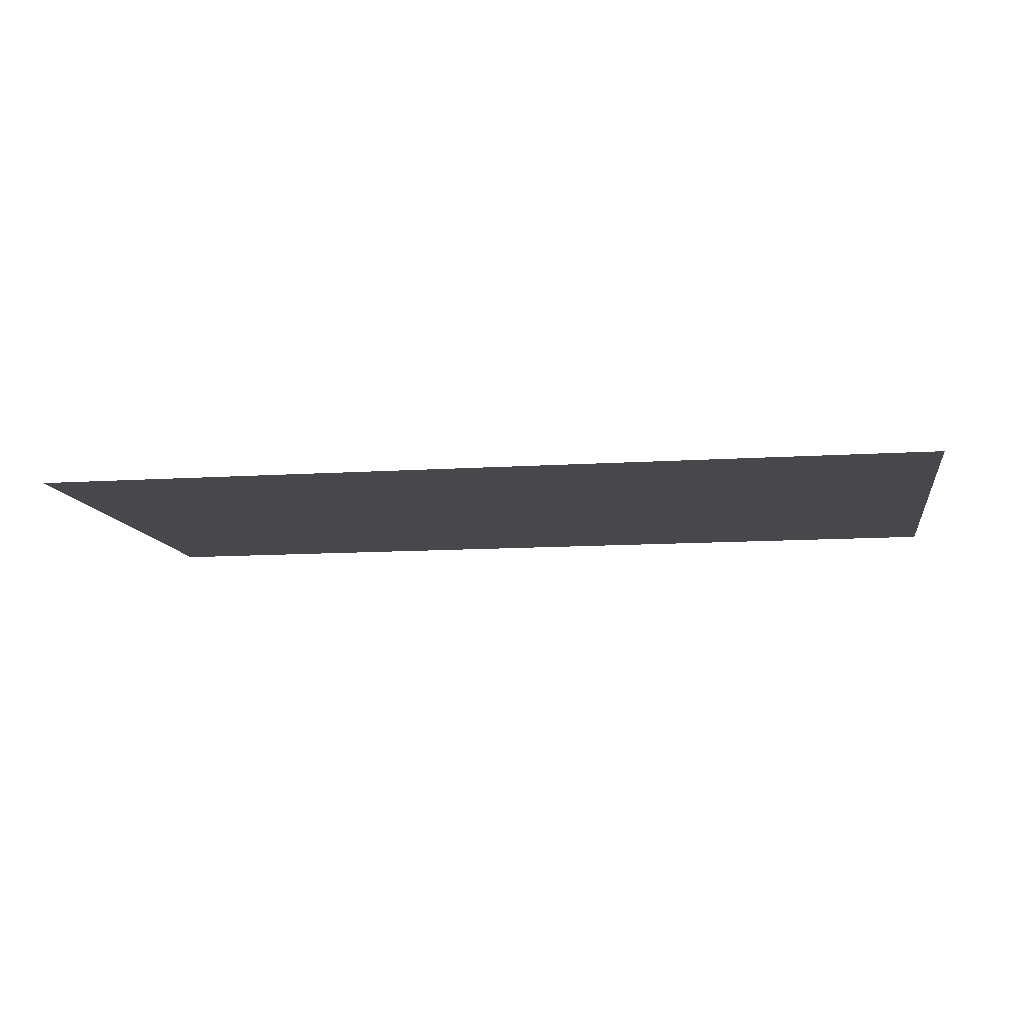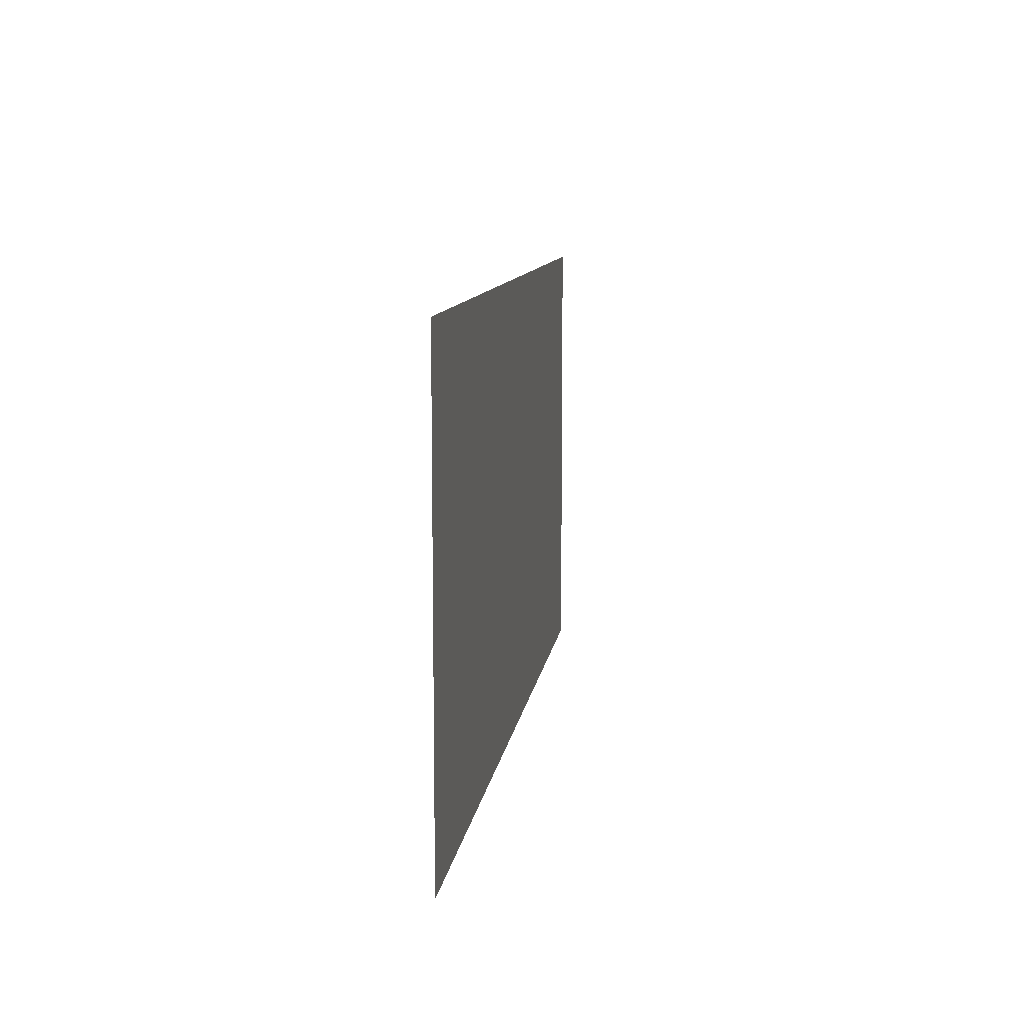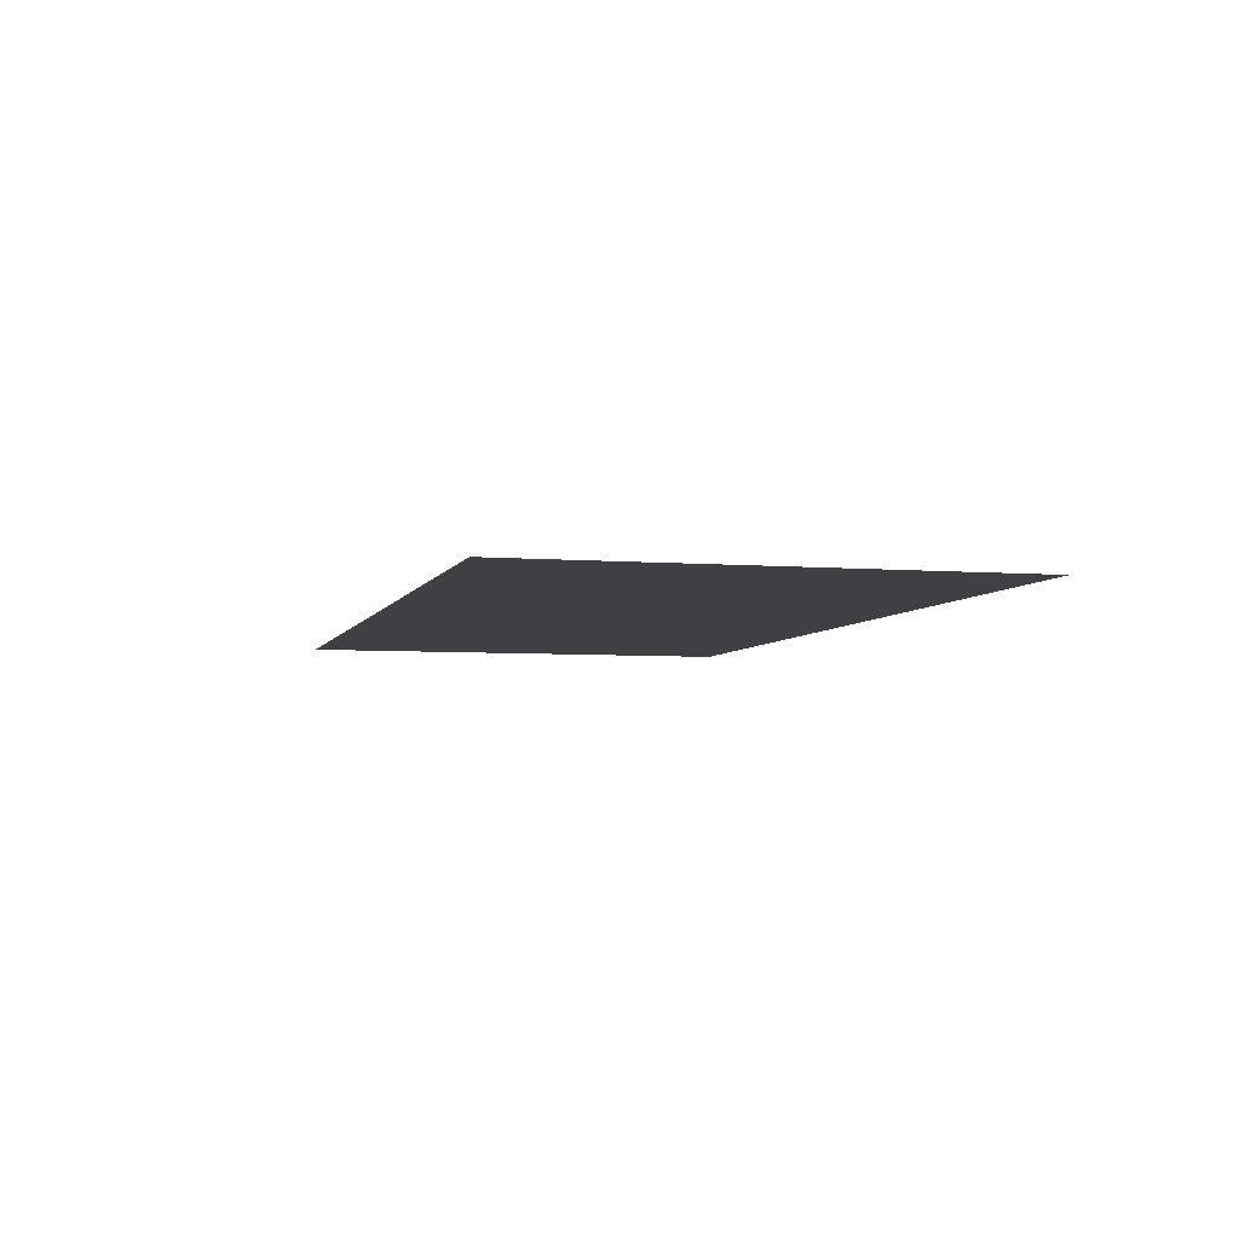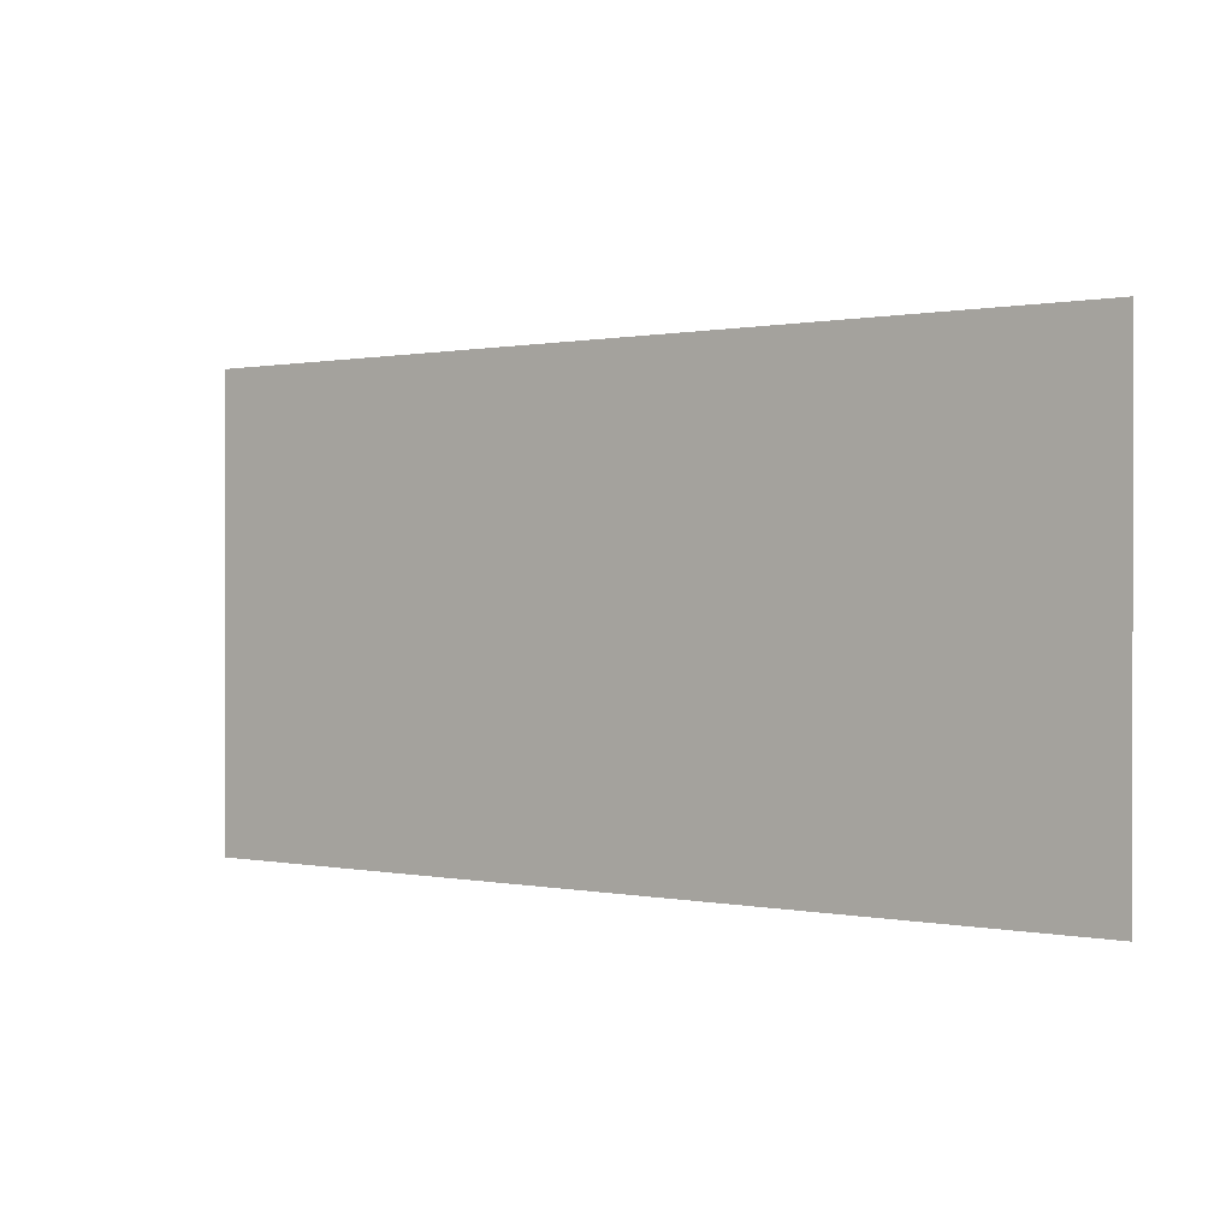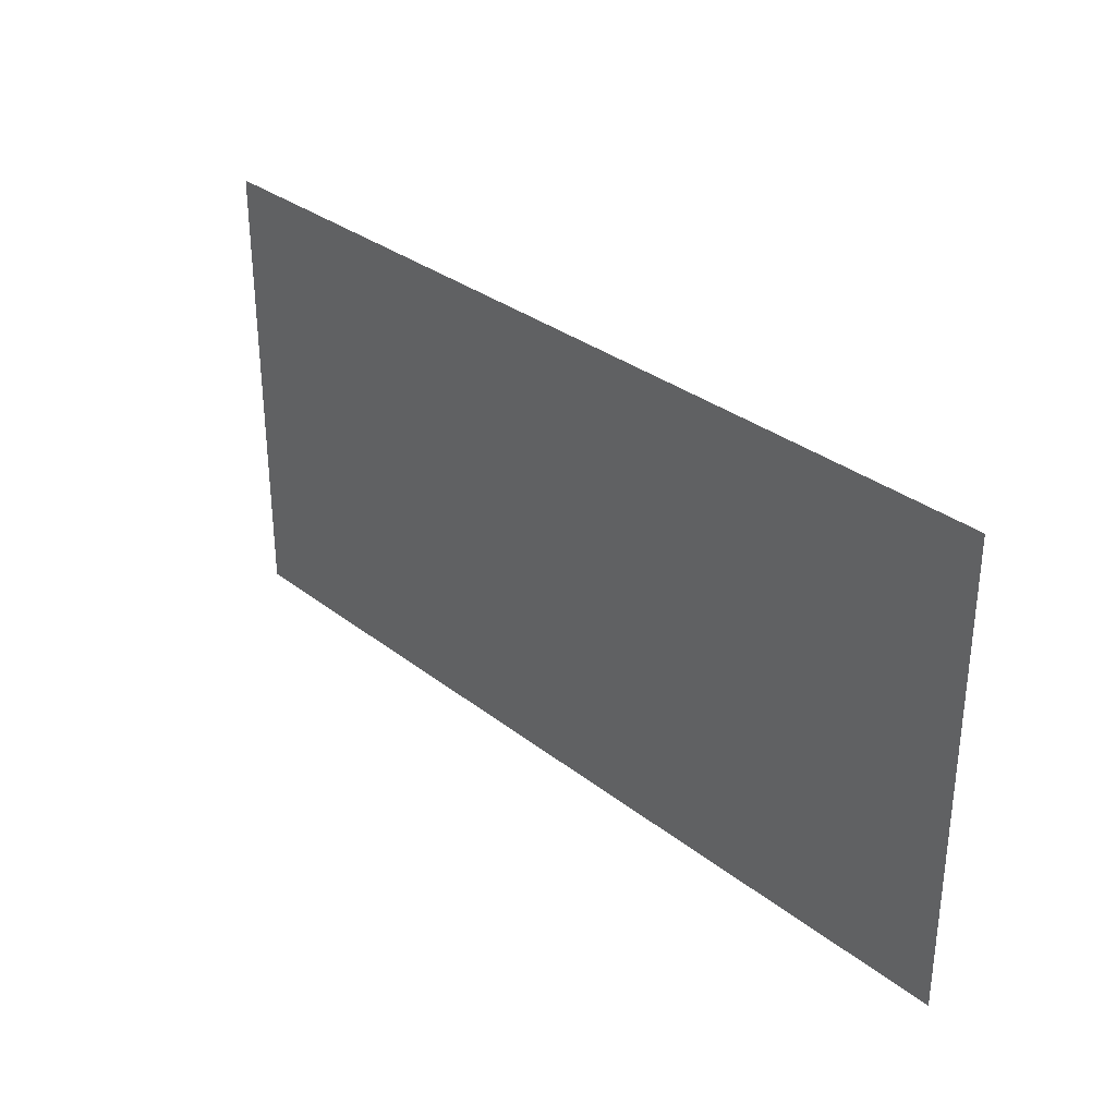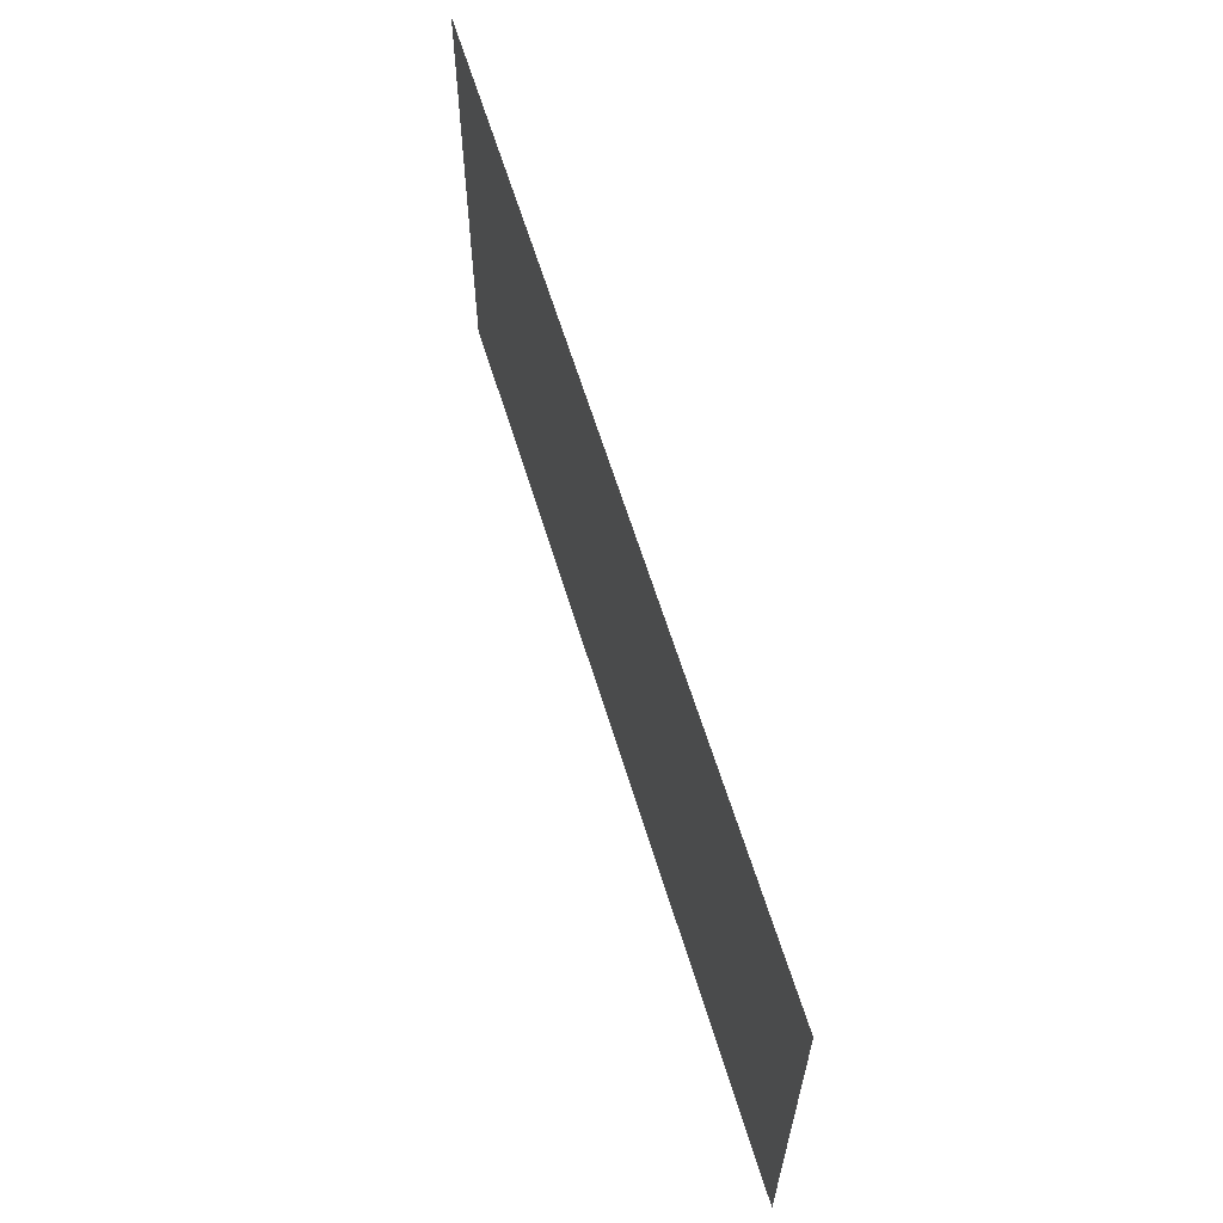
<metadata>
{"format":"obj","ext":"obj","renderer":"f3d","projection":"perspective","resolution":1024,"background":"white","views":[{"elev":-11.3,"azim":-170.9,"up":"+Y"},{"elev":10.1,"azim":97.6,"up":"+Z"},{"elev":-5.0,"azim":75.2,"up":"+Y"},{"elev":0.5,"azim":36.8,"up":"+Z"},{"elev":31.6,"azim":-132.3,"up":"+Z"},{"elev":62.2,"azim":73.1,"up":"+Z"}]}
</metadata>
<code>
o container
v -912.9 10 -493.6
v 921.6 10 -493.6
v 921.6 10 423.6
v -912.9 10 423.6
f 3 1 4
f 3 2 1

</code>
